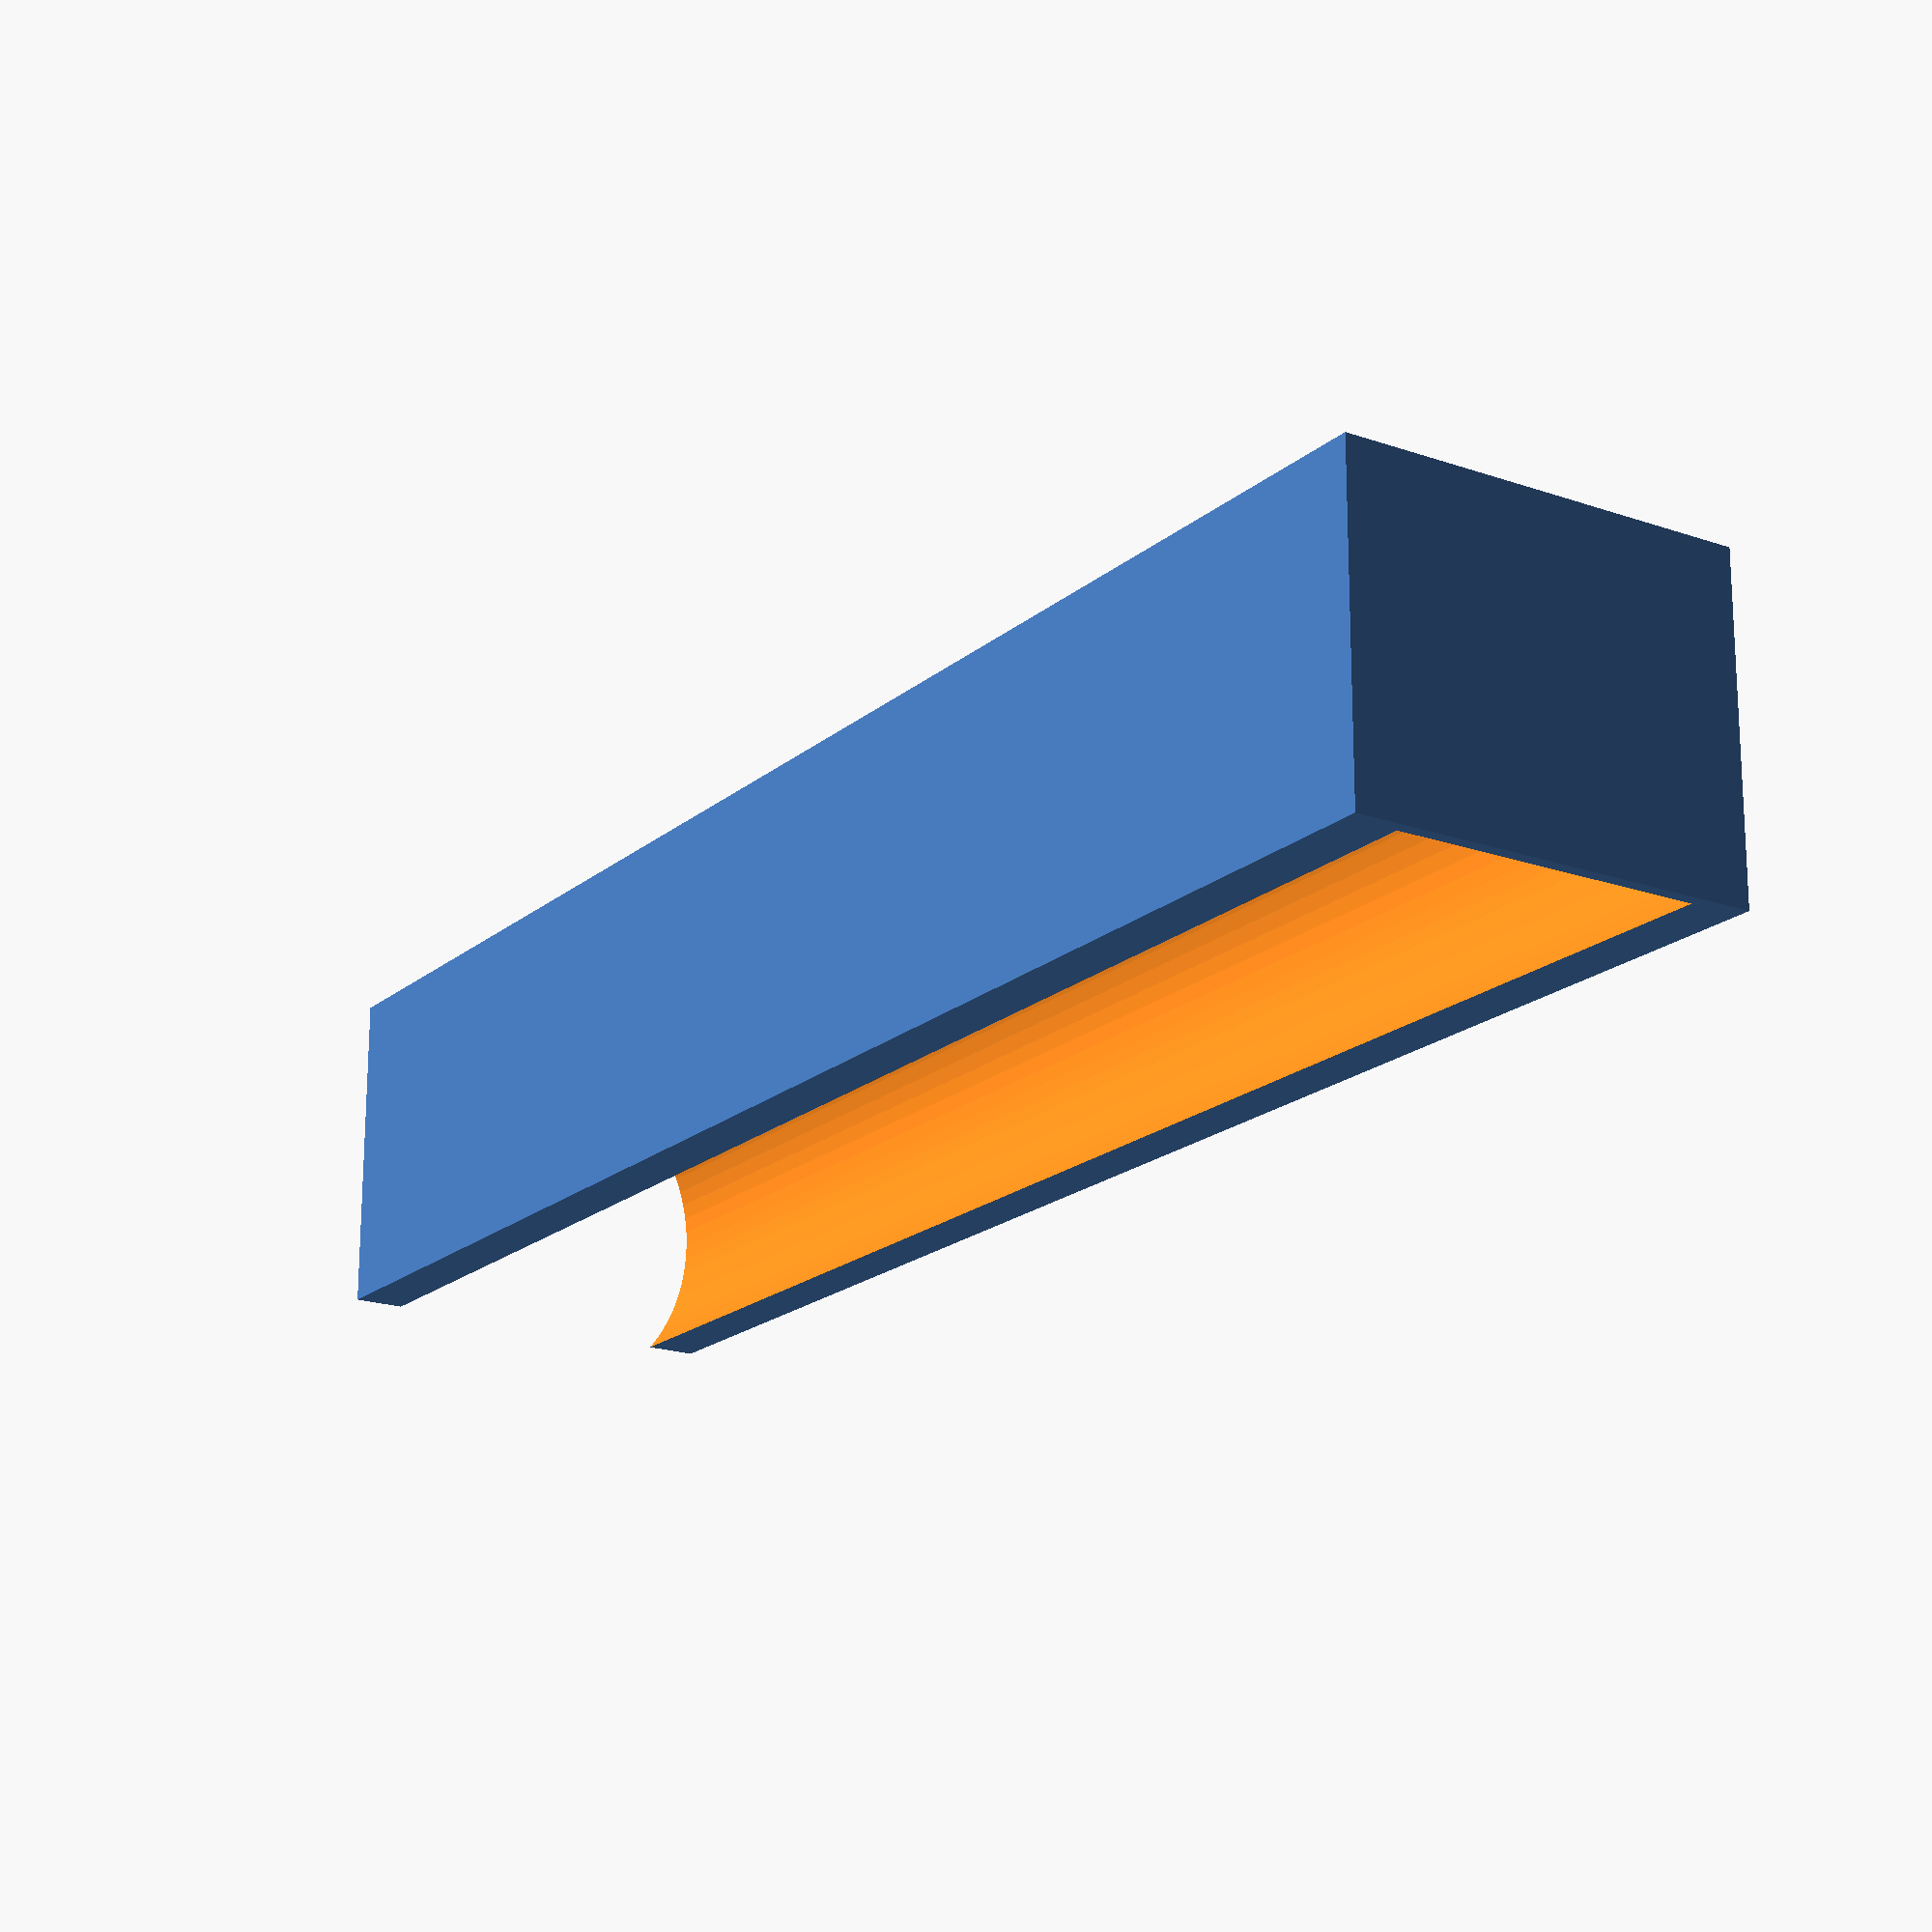
<openscad>
difference() {
  cube([25,105,20]);
  translate([12.5,-.5,12.5]) rotate([-90,0,0]) cylinder(d=24,h=106,$fn=80);
  translate([12.5,22.5]) cylinder(d=4,h=2,$fn=20,center=true);
  translate([12.5,97.5]) cylinder(d=4,h=2,$fn=20,center=true);
}
translate([0,-.8]) cube([25,.8,20]);
</openscad>
<views>
elev=109.2 azim=33.3 roll=179.9 proj=p view=wireframe
</views>
